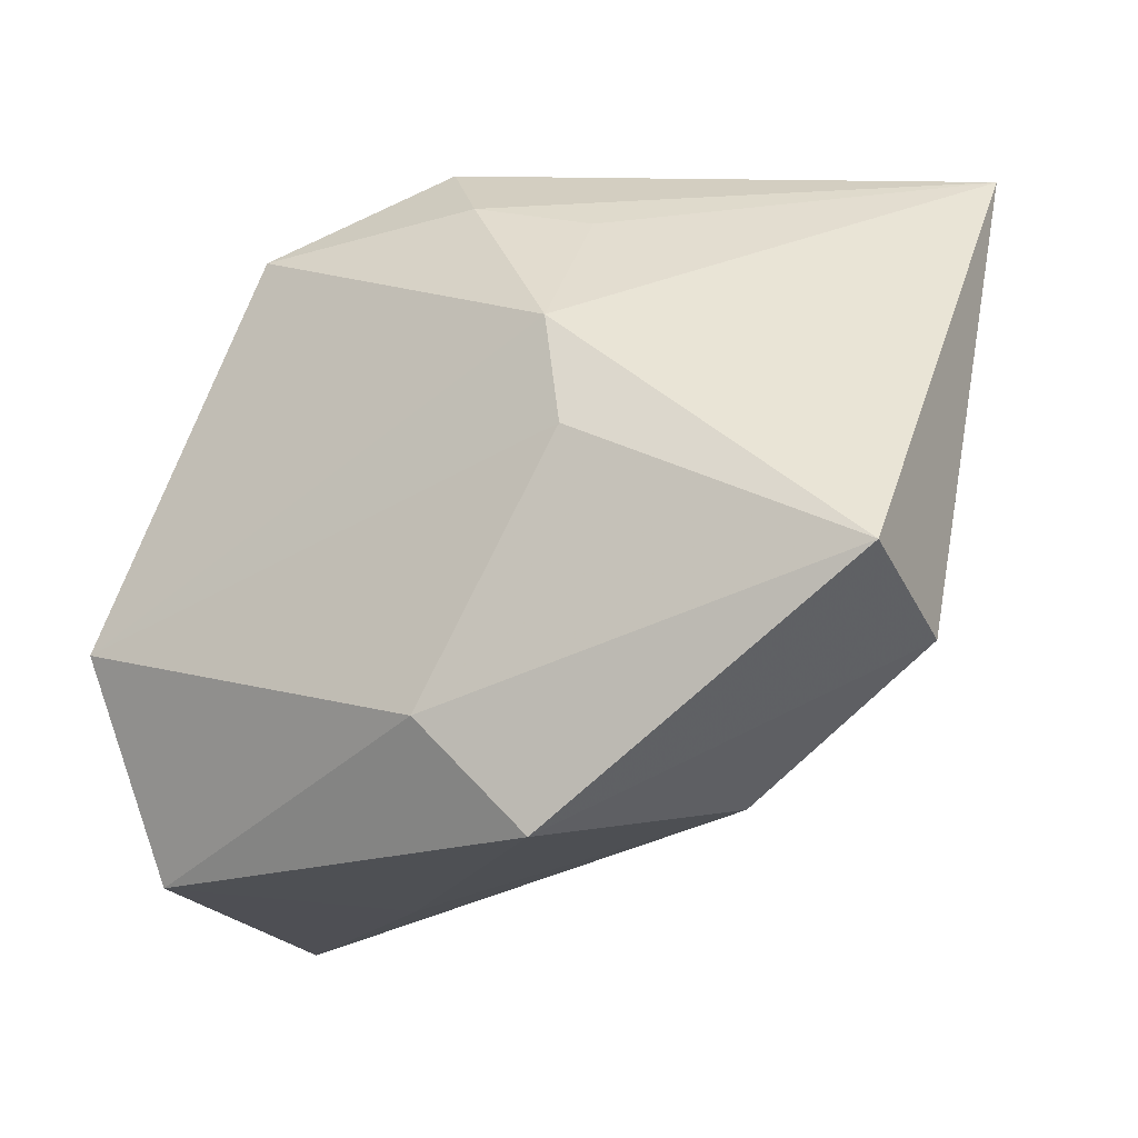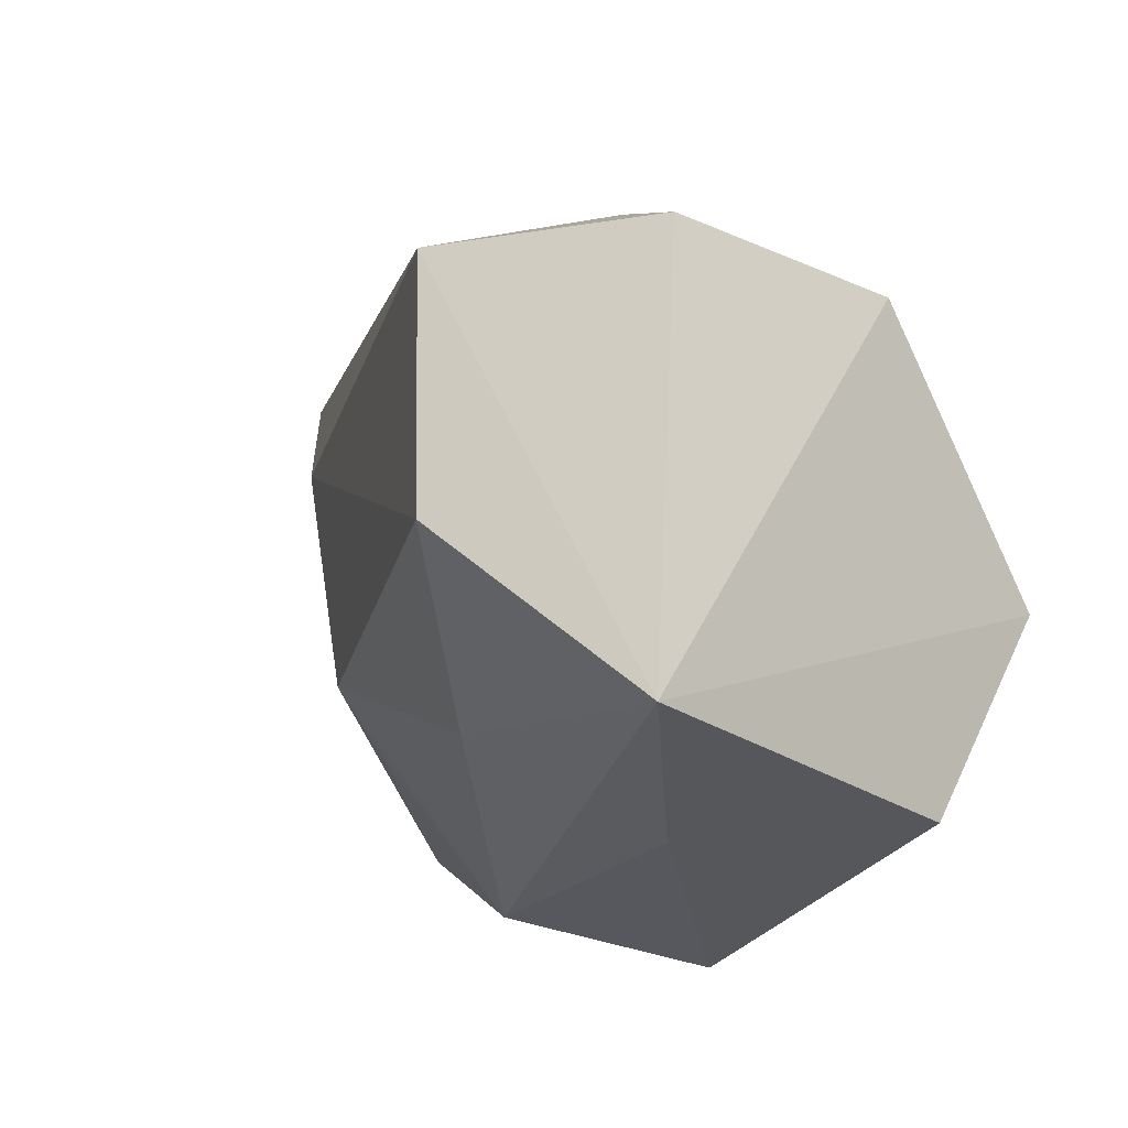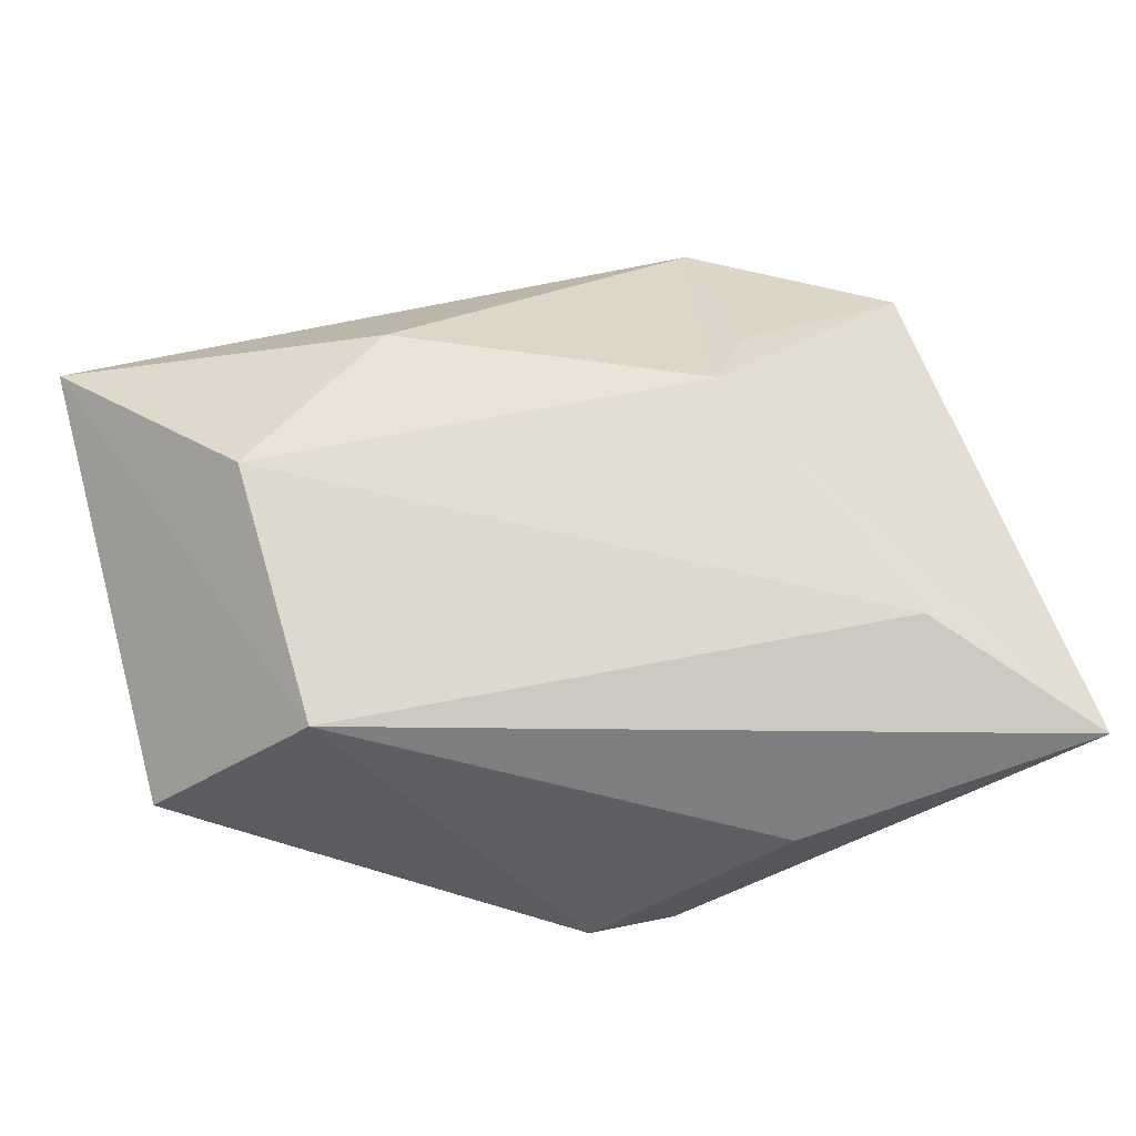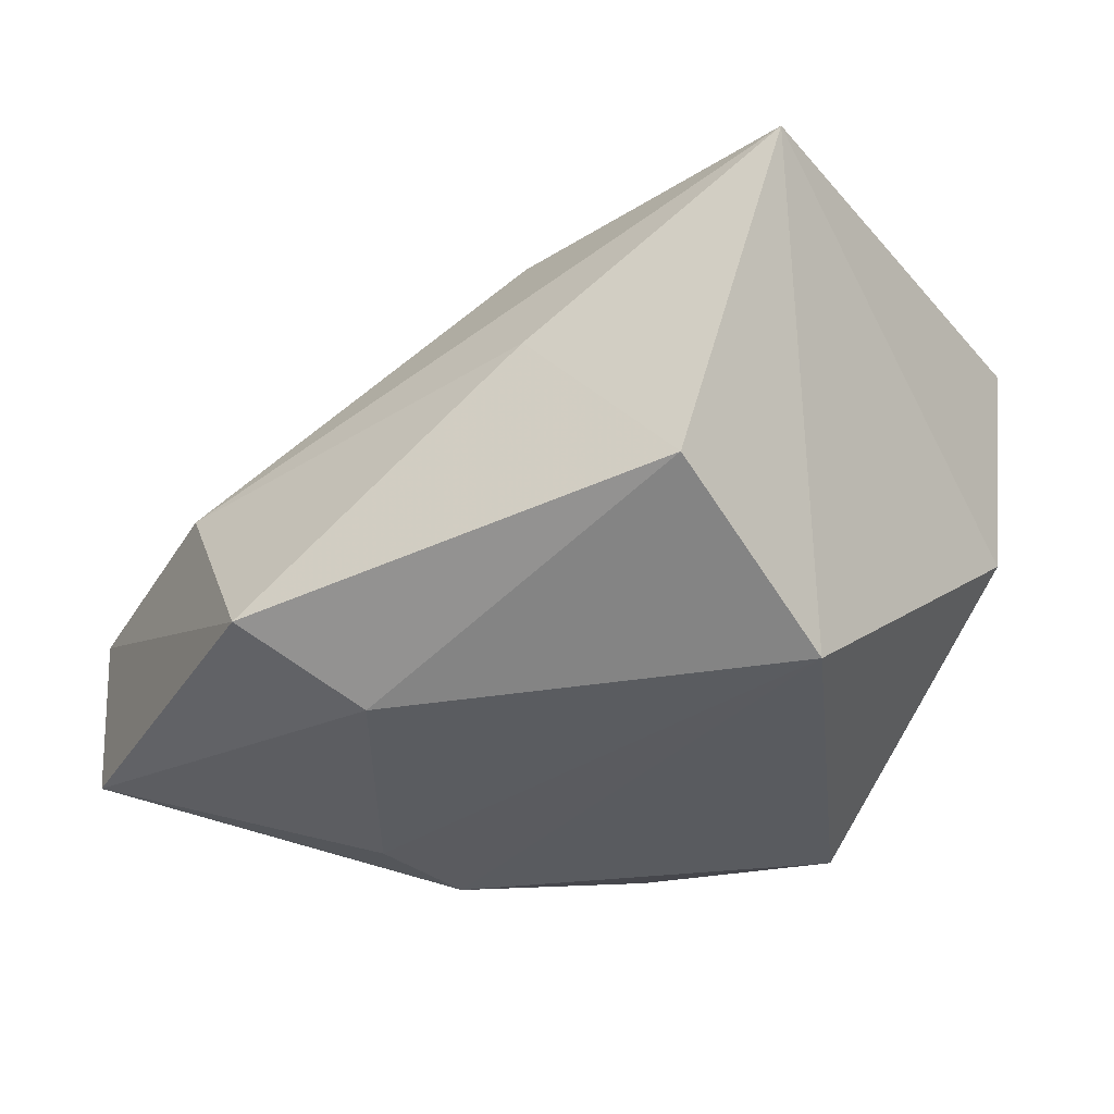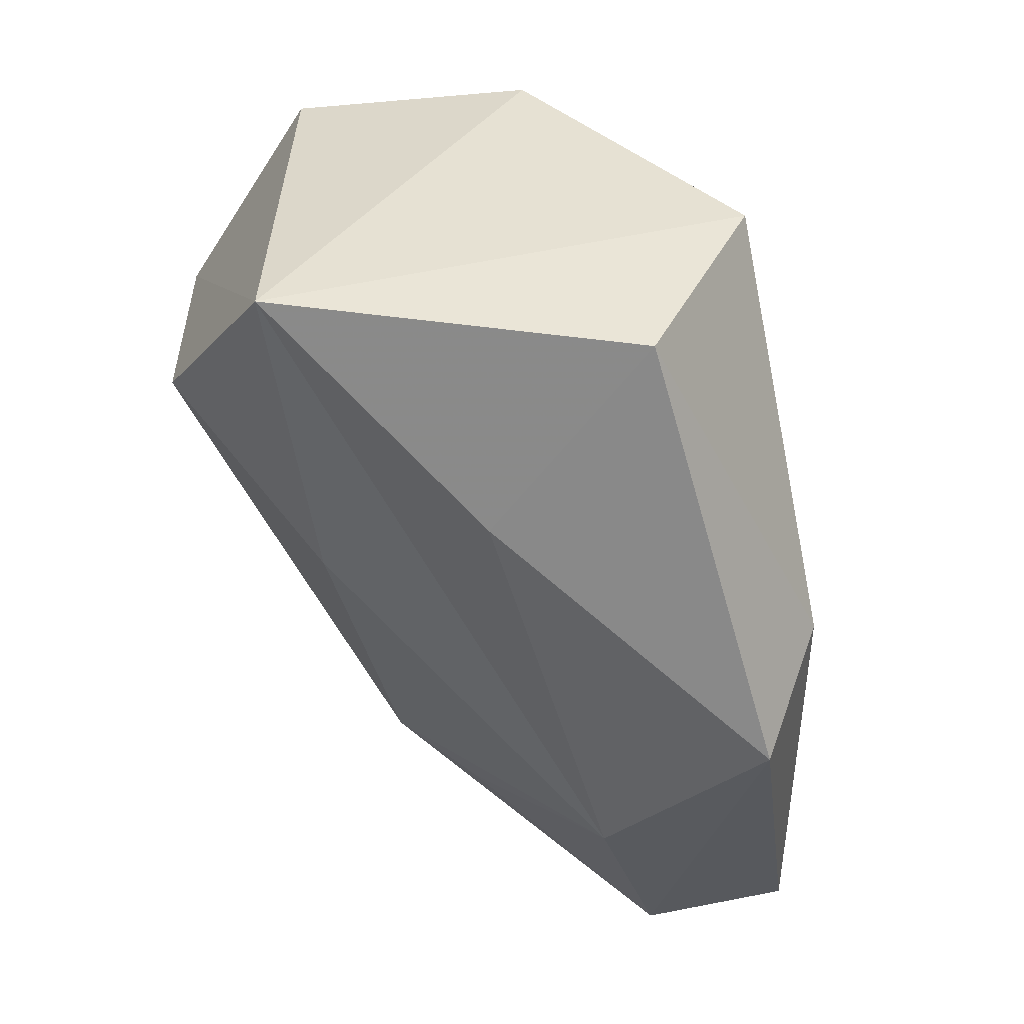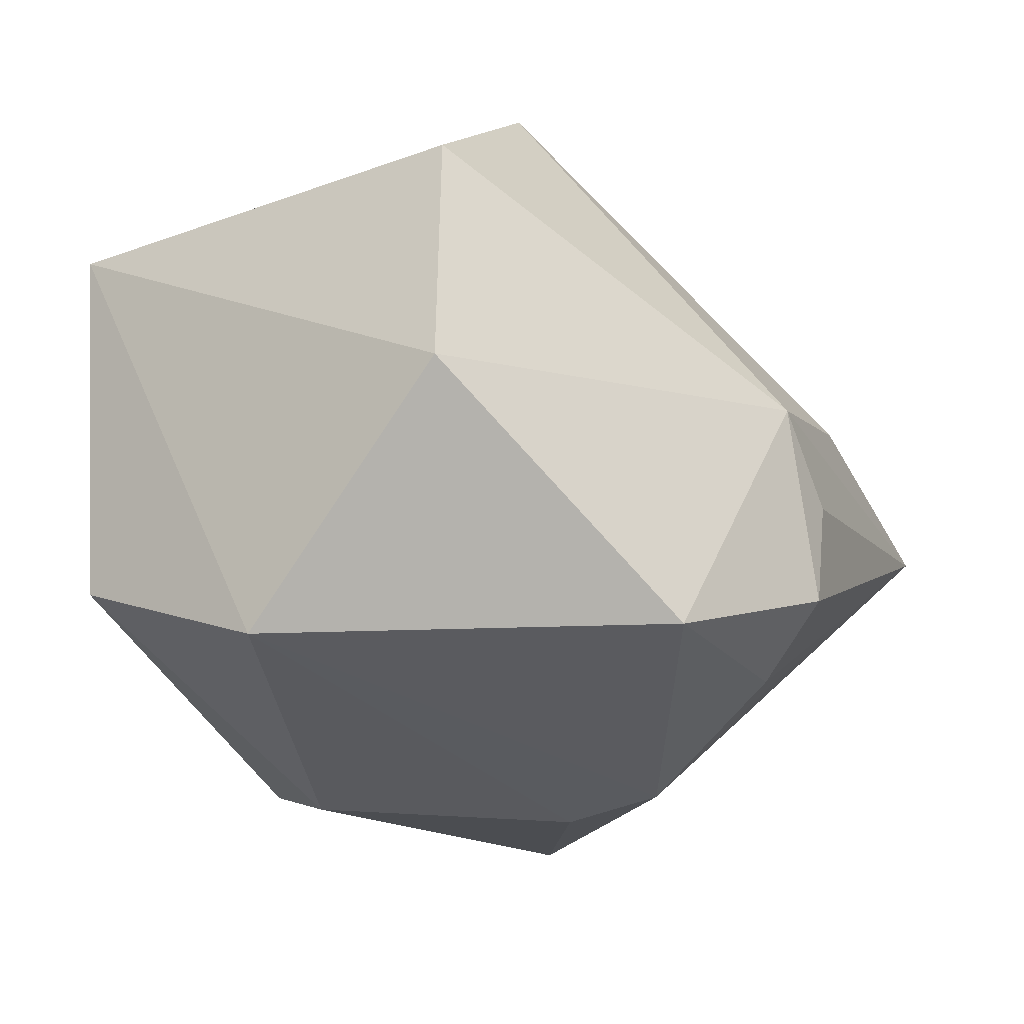
<metadata>
{"format":"obj","ext":"obj","renderer":"f3d","projection":"perspective","resolution":1024,"background":"white","views":[{"elev":-23.9,"azim":-145.8,"up":"+Y"},{"elev":-21.3,"azim":61.4,"up":"+Y"},{"elev":75.8,"azim":163.2,"up":"+Z"},{"elev":-34.2,"azim":32.7,"up":"+Z"},{"elev":-59.5,"azim":101.3,"up":"+Y"},{"elev":-31.6,"azim":115.8,"up":"+Z"}]}
</metadata>
<code>
v 0.01343 -0.0303 0.002445
v 0.01261 0.02478 -0.02328
v -0.02411 -0.01452 0.01172
v -0.01362 -0.03368 -0.01835
v -0.01435 0.03214 0.01106
v -0.002703 0.03295 -0.01522
v 0.005466 0.03382 0.001663
v -0.008273 0.02517 -0.01963
v 0.008096 -0.02186 0.01935
v -0.01916 0.008808 -0.02429
v -0.01776 0.02279 -0.01486
v 0.02379 0.0137 0.03169
v -0.01972 -0.009394 0.0188
v 0.02359 -0.01017 0.03118
v 0.02829 -0.02992 -0.01486
v -0.02076 -0.00177 -0.02449
v -0.003098 0.03399 -0.004844
v -0.0427 -0.0185 -0.003171
v -0.03097 0.01679 0.01774
v 0.03952 0.01338 0.01657
v 0.03774 -0.02723 0.0177
v 0.03 -0.01049 -0.02449
v 0.03761 0.01204 -0.005464
v -0.006423 -0.02389 -0.02449
v -0.04477 -0.01528 -0.0167
v -0.04477 0.03114 0.0112
v -0.02369 -0.02859 -0.00127
f 12 21 20
f 22 21 15
f 10 2 22
f 22 2 23
f 23 21 22
f 23 20 21
f 12 20 7
f 7 23 2
f 20 23 7
f 14 21 12
f 22 15 24
f 24 15 4
f 2 10 8
f 5 26 12
f 12 7 5
f 5 7 26
f 12 26 19
f 26 13 19
f 19 14 12
f 13 14 19
f 21 14 9
f 9 27 21
f 9 14 13
f 13 27 9
f 1 27 4
f 21 27 1
f 4 15 1
f 1 15 21
f 4 27 18
f 18 13 26
f 16 10 22
f 22 24 16
f 11 10 26
f 26 8 11
f 11 8 10
f 6 7 2
f 2 8 6
f 6 8 26
f 26 10 25
f 25 18 26
f 10 16 25
f 4 18 25
f 25 24 4
f 25 16 24
f 3 27 13
f 13 18 3
f 3 18 27
f 26 7 17
f 17 6 26
f 7 6 17

</code>
